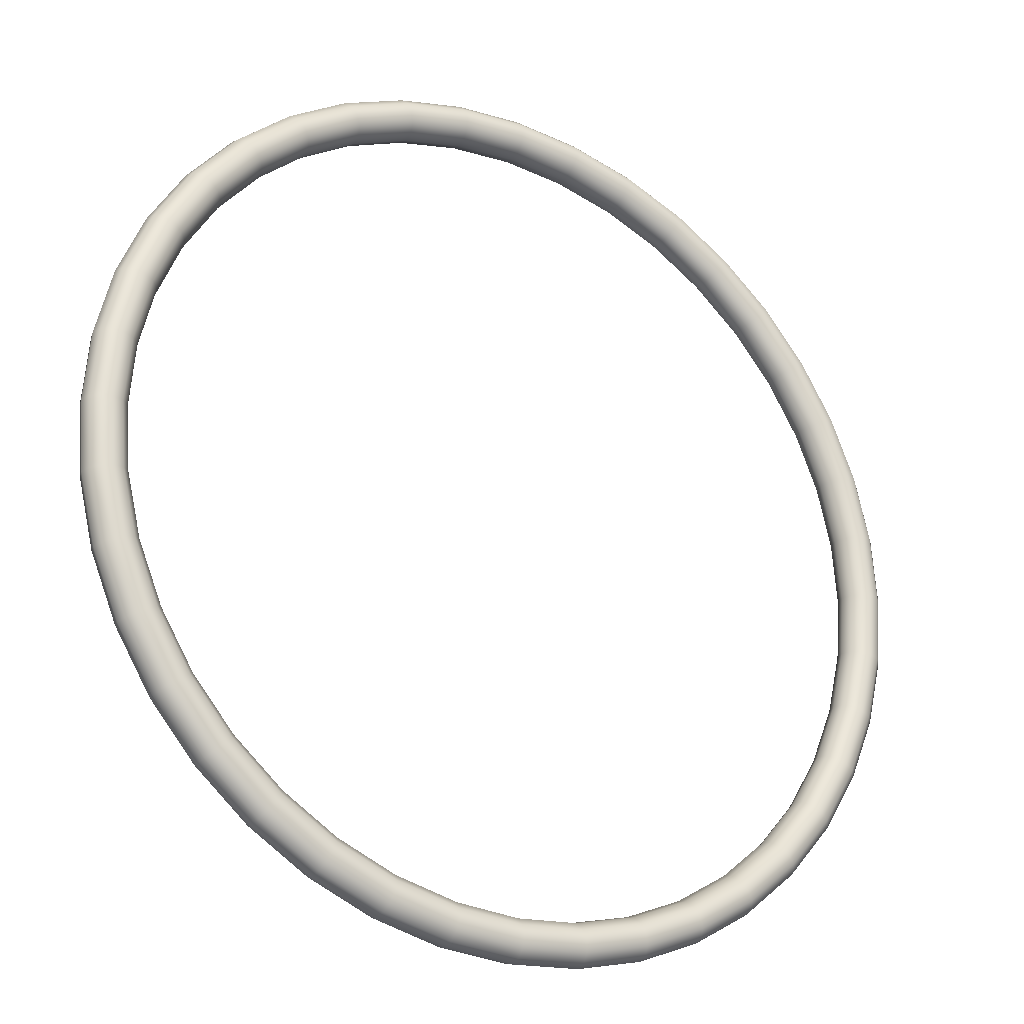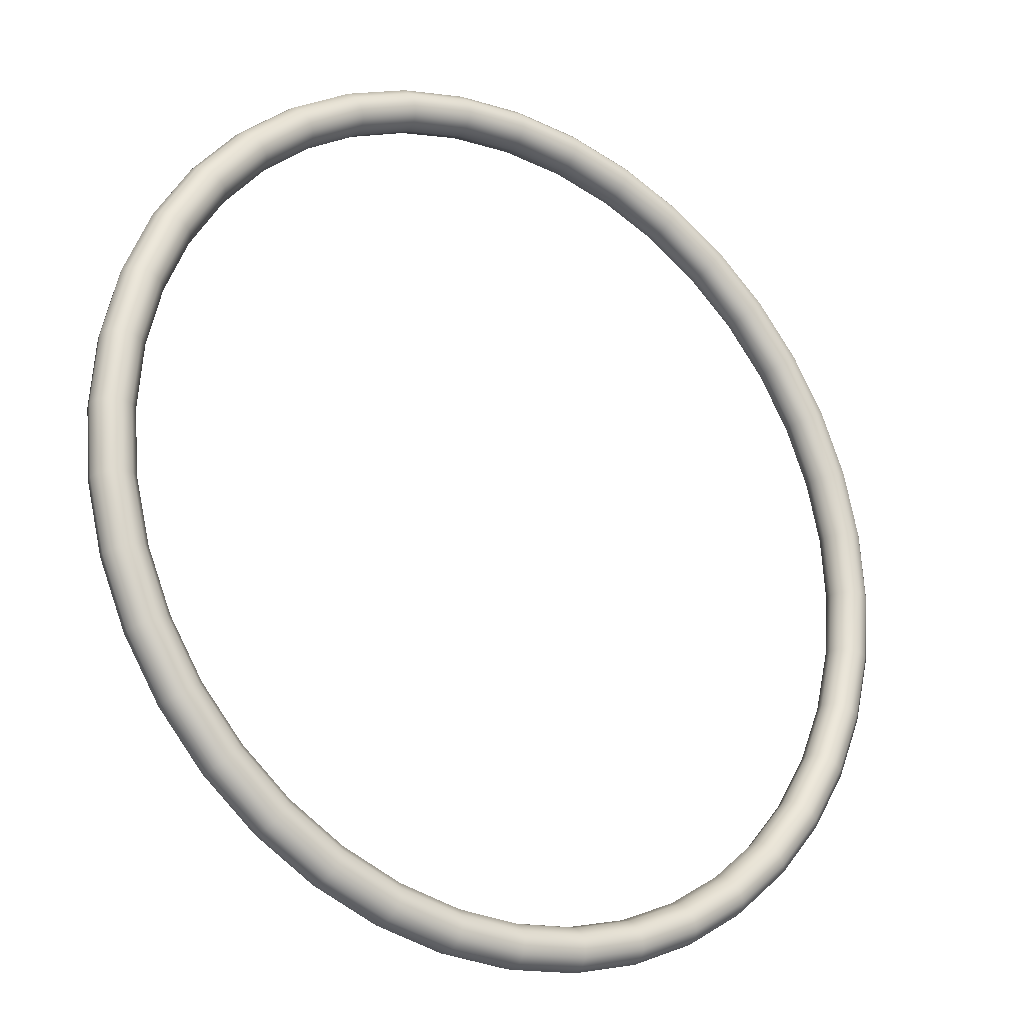
<metadata>
{"format":"obj","ext":"obj","renderer":"f3d","projection":"perspective","resolution":1024,"background":"white","views":[{"elev":-25.3,"azim":-31.5,"up":"+Y"},{"elev":-22.7,"azim":-34.0,"up":"+Y"}]}
</metadata>
<code>
v  -0 42 0
v  -0 41.73 1
v  6.528 41.22 1
v  6.57 41.48 0
v  -0 41 1.732
v  6.414 40.5 1.732
v  -0 40 2
v  6.257 39.51 2
v  -0 39 1.732
v  6.101 38.52 1.732
v  -0 38.27 1
v  5.986 37.8 1
v  -0 38 0
v  5.944 37.53 0
v  -0 38.27 -1
v  5.986 37.8 -1
v  -0 39 -1.732
v  6.101 38.52 -1.732
v  -0 40 -2
v  6.257 39.51 -2
v  -0 41 -1.732
v  6.414 40.5 -1.732
v  -0 41.73 -1
v  6.528 41.22 -1
v  12.9 39.69 1
v  12.98 39.94 0
v  12.67 38.99 1.732
v  12.36 38.04 2
v  12.05 37.09 1.732
v  11.83 36.4 1
v  11.74 36.14 0
v  11.83 36.4 -1
v  12.05 37.09 -1.732
v  12.36 38.04 -2
v  12.67 38.99 -1.732
v  12.9 39.69 -1
v  18.95 37.18 1
v  19.07 37.42 0
v  18.61 36.53 1.732
v  18.16 35.64 2
v  17.71 34.75 1.732
v  17.37 34.1 1
v  17.25 33.86 0
v  17.37 34.1 -1
v  17.71 34.75 -1.732
v  18.16 35.64 -2
v  18.61 36.53 -1.732
v  18.95 37.18 -1
v  24.53 33.76 1
v  24.69 33.98 0
v  24.1 33.17 1.732
v  23.51 32.36 2
v  22.92 31.55 1.732
v  22.49 30.96 1
v  22.34 30.74 0
v  22.49 30.96 -1
v  22.92 31.55 -1.732
v  23.51 32.36 -2
v  24.1 33.17 -1.732
v  24.53 33.76 -1
v  29.51 29.51 1
v  29.7 29.7 0
v  28.99 28.99 1.732
v  28.28 28.28 2
v  27.58 27.58 1.732
v  27.06 27.06 1
v  26.87 26.87 0
v  27.06 27.06 -1
v  27.58 27.58 -1.732
v  28.28 28.28 -2
v  28.99 28.99 -1.732
v  29.51 29.51 -1
v  33.76 24.53 1
v  33.98 24.69 0
v  33.17 24.1 1.732
v  32.36 23.51 2
v  31.55 22.92 1.732
v  30.96 22.49 1
v  30.74 22.34 0
v  30.96 22.49 -1
v  31.55 22.92 -1.732
v  32.36 23.51 -2
v  33.17 24.1 -1.732
v  33.76 24.53 -1
v  37.18 18.95 1
v  37.42 19.07 0
v  36.53 18.61 1.732
v  35.64 18.16 2
v  34.75 17.71 1.732
v  34.1 17.37 1
v  33.86 17.25 0
v  34.1 17.37 -1
v  34.75 17.71 -1.732
v  35.64 18.16 -2
v  36.53 18.61 -1.732
v  37.18 18.95 -1
v  39.69 12.9 1
v  39.94 12.98 0
v  38.99 12.67 1.732
v  38.04 12.36 2
v  37.09 12.05 1.732
v  36.4 11.83 1
v  36.14 11.74 0
v  36.4 11.83 -1
v  37.09 12.05 -1.732
v  38.04 12.36 -2
v  38.99 12.67 -1.732
v  39.69 12.9 -1
v  41.22 6.528 1
v  41.48 6.57 0
v  40.5 6.414 1.732
v  39.51 6.257 2
v  38.52 6.101 1.732
v  37.8 5.986 1
v  37.53 5.944 0
v  37.8 5.986 -1
v  38.52 6.101 -1.732
v  39.51 6.257 -2
v  40.5 6.414 -1.732
v  41.22 6.528 -1
v  41.73 -0 1
v  42 -0 -0
v  41 -0 1.732
v  40 -0 2
v  39 -0 1.732
v  38.27 -0 1
v  38 -0 0
v  38.27 -0 -1
v  39 -0 -1.732
v  40 -0 -2
v  41 -0 -1.732
v  41.73 -0 -1
v  41.22 -6.528 1
v  41.48 -6.57 -0
v  40.5 -6.414 1.732
v  39.51 -6.257 2
v  38.52 -6.101 1.732
v  37.8 -5.986 1
v  37.53 -5.944 0
v  37.8 -5.986 -1
v  38.52 -6.101 -1.732
v  39.51 -6.257 -2
v  40.5 -6.414 -1.732
v  41.22 -6.528 -1
v  39.69 -12.9 1
v  39.94 -12.98 -0
v  38.99 -12.67 1.732
v  38.04 -12.36 2
v  37.09 -12.05 1.732
v  36.4 -11.83 1
v  36.14 -11.74 -0
v  36.4 -11.83 -1
v  37.09 -12.05 -1.732
v  38.04 -12.36 -2
v  38.99 -12.67 -1.732
v  39.69 -12.9 -1
v  37.18 -18.95 1
v  37.42 -19.07 -0
v  36.53 -18.61 1.732
v  35.64 -18.16 2
v  34.75 -17.71 1.732
v  34.1 -17.37 1
v  33.86 -17.25 -0
v  34.1 -17.37 -1
v  34.75 -17.71 -1.732
v  35.64 -18.16 -2
v  36.53 -18.61 -1.732
v  37.18 -18.95 -1
v  33.76 -24.53 1
v  33.98 -24.69 -0
v  33.17 -24.1 1.732
v  32.36 -23.51 2
v  31.55 -22.92 1.732
v  30.96 -22.49 1
v  30.74 -22.34 -0
v  30.96 -22.49 -1
v  31.55 -22.92 -1.732
v  32.36 -23.51 -2
v  33.17 -24.1 -1.732
v  33.76 -24.53 -1
v  29.51 -29.51 1
v  29.7 -29.7 -0
v  28.99 -28.99 1.732
v  28.28 -28.28 2
v  27.58 -27.58 1.732
v  27.06 -27.06 1
v  26.87 -26.87 -0
v  27.06 -27.06 -1
v  27.58 -27.58 -1.732
v  28.28 -28.28 -2
v  28.99 -28.99 -1.732
v  29.51 -29.51 -1
v  24.53 -33.76 1
v  24.69 -33.98 -0
v  24.1 -33.17 1.732
v  23.51 -32.36 2
v  22.92 -31.55 1.732
v  22.49 -30.96 1
v  22.34 -30.74 -0
v  22.49 -30.96 -1
v  22.92 -31.55 -1.732
v  23.51 -32.36 -2
v  24.1 -33.17 -1.732
v  24.53 -33.76 -1
v  18.95 -37.18 1
v  19.07 -37.42 -0
v  18.61 -36.53 1.732
v  18.16 -35.64 2
v  17.71 -34.75 1.732
v  17.37 -34.1 1
v  17.25 -33.86 -0
v  17.37 -34.1 -1
v  17.71 -34.75 -1.732
v  18.16 -35.64 -2
v  18.61 -36.53 -1.732
v  18.95 -37.18 -1
v  12.9 -39.69 1
v  12.98 -39.94 -0
v  12.67 -38.99 1.732
v  12.36 -38.04 2
v  12.05 -37.09 1.732
v  11.83 -36.4 1
v  11.74 -36.14 -0
v  11.83 -36.4 -1
v  12.05 -37.09 -1.732
v  12.36 -38.04 -2
v  12.67 -38.99 -1.732
v  12.9 -39.69 -1
v  6.528 -41.22 1
v  6.57 -41.48 -0
v  6.414 -40.5 1.732
v  6.257 -39.51 2
v  6.101 -38.52 1.732
v  5.986 -37.8 1
v  5.944 -37.53 -0
v  5.986 -37.8 -1
v  6.101 -38.52 -1.732
v  6.257 -39.51 -2
v  6.414 -40.5 -1.732
v  6.528 -41.22 -1
v  -0 -41.73 1
v  -0 -42 -0
v  -0 -41 1.732
v  -0 -40 2
v  -0 -39 1.732
v  -0 -38.27 1
v  -0 -38 -0
v  -0 -38.27 -1
v  -0 -39 -1.732
v  -0 -40 -2
v  -0 -41 -1.732
v  -0 -41.73 -1
v  -6.528 -41.22 1
v  -6.57 -41.48 -0
v  -6.414 -40.5 1.732
v  -6.257 -39.51 2
v  -6.101 -38.52 1.732
v  -5.986 -37.8 1
v  -5.944 -37.53 -0
v  -5.986 -37.8 -1
v  -6.101 -38.52 -1.732
v  -6.257 -39.51 -2
v  -6.414 -40.5 -1.732
v  -6.528 -41.22 -1
v  -12.9 -39.69 1
v  -12.98 -39.94 -0
v  -12.67 -38.99 1.732
v  -12.36 -38.04 2
v  -12.05 -37.09 1.732
v  -11.83 -36.4 1
v  -11.74 -36.14 -0
v  -11.83 -36.4 -1
v  -12.05 -37.09 -1.732
v  -12.36 -38.04 -2
v  -12.67 -38.99 -1.732
v  -12.9 -39.69 -1
v  -18.95 -37.18 1
v  -19.07 -37.42 -0
v  -18.61 -36.53 1.732
v  -18.16 -35.64 2
v  -17.71 -34.75 1.732
v  -17.37 -34.1 1
v  -17.25 -33.86 -0
v  -17.37 -34.1 -1
v  -17.71 -34.75 -1.732
v  -18.16 -35.64 -2
v  -18.61 -36.53 -1.732
v  -18.95 -37.18 -1
v  -24.53 -33.76 1
v  -24.69 -33.98 -0
v  -24.1 -33.17 1.732
v  -23.51 -32.36 2
v  -22.92 -31.55 1.732
v  -22.49 -30.96 1
v  -22.34 -30.74 -0
v  -22.49 -30.96 -1
v  -22.92 -31.55 -1.732
v  -23.51 -32.36 -2
v  -24.1 -33.17 -1.732
v  -24.53 -33.76 -1
v  -29.51 -29.51 1
v  -29.7 -29.7 -0
v  -28.99 -28.99 1.732
v  -28.28 -28.28 2
v  -27.58 -27.58 1.732
v  -27.06 -27.06 1
v  -26.87 -26.87 -0
v  -27.06 -27.06 -1
v  -27.58 -27.58 -1.732
v  -28.28 -28.28 -2
v  -28.99 -28.99 -1.732
v  -29.51 -29.51 -1
v  -33.76 -24.53 1
v  -33.98 -24.69 -0
v  -33.17 -24.1 1.732
v  -32.36 -23.51 2
v  -31.55 -22.92 1.732
v  -30.96 -22.49 1
v  -30.74 -22.34 -0
v  -30.96 -22.49 -1
v  -31.55 -22.92 -1.732
v  -32.36 -23.51 -2
v  -33.17 -24.1 -1.732
v  -33.76 -24.53 -1
v  -37.18 -18.95 1
v  -37.42 -19.07 -0
v  -36.53 -18.61 1.732
v  -35.64 -18.16 2
v  -34.75 -17.71 1.732
v  -34.1 -17.37 1
v  -33.86 -17.25 -0
v  -34.1 -17.37 -1
v  -34.75 -17.71 -1.732
v  -35.64 -18.16 -2
v  -36.53 -18.61 -1.732
v  -37.18 -18.95 -1
v  -39.69 -12.9 1
v  -39.94 -12.98 -0
v  -38.99 -12.67 1.732
v  -38.04 -12.36 2
v  -37.09 -12.05 1.732
v  -36.4 -11.83 1
v  -36.14 -11.74 -0
v  -36.4 -11.83 -1
v  -37.09 -12.05 -1.732
v  -38.04 -12.36 -2
v  -38.99 -12.67 -1.732
v  -39.69 -12.9 -1
v  -41.22 -6.528 1
v  -41.48 -6.57 -0
v  -40.5 -6.414 1.732
v  -39.51 -6.257 2
v  -38.52 -6.101 1.732
v  -37.8 -5.986 1
v  -37.53 -5.944 0
v  -37.8 -5.986 -1
v  -38.52 -6.101 -1.732
v  -39.51 -6.257 -2
v  -40.5 -6.414 -1.732
v  -41.22 -6.528 -1
v  -41.73 0 1
v  -42 0 0
v  -41 0 1.732
v  -40 0 2
v  -39 0 1.732
v  -38.27 0 1
v  -38 0 0
v  -38.27 0 -1
v  -39 0 -1.732
v  -40 0 -2
v  -41 0 -1.732
v  -41.73 0 -1
v  -41.22 6.528 1
v  -41.48 6.57 0
v  -40.5 6.414 1.732
v  -39.51 6.257 2
v  -38.52 6.101 1.732
v  -37.8 5.987 1
v  -37.53 5.944 0
v  -37.8 5.987 -1
v  -38.52 6.101 -1.732
v  -39.51 6.257 -2
v  -40.5 6.414 -1.732
v  -41.22 6.528 -1
v  -39.69 12.9 1
v  -39.94 12.98 0
v  -38.99 12.67 1.732
v  -38.04 12.36 2
v  -37.09 12.05 1.732
v  -36.4 11.83 1
v  -36.14 11.74 0
v  -36.4 11.83 -1
v  -37.09 12.05 -1.732
v  -38.04 12.36 -2
v  -38.99 12.67 -1.732
v  -39.69 12.9 -1
v  -37.18 18.95 1
v  -37.42 19.07 0
v  -36.53 18.61 1.732
v  -35.64 18.16 2
v  -34.75 17.71 1.732
v  -34.1 17.37 1
v  -33.86 17.25 0
v  -34.1 17.37 -1
v  -34.75 17.71 -1.732
v  -35.64 18.16 -2
v  -36.53 18.61 -1.732
v  -37.18 18.95 -1
v  -33.76 24.53 1
v  -33.98 24.69 0
v  -33.17 24.1 1.732
v  -32.36 23.51 2
v  -31.55 22.92 1.732
v  -30.96 22.49 1
v  -30.74 22.34 0
v  -30.96 22.49 -1
v  -31.55 22.92 -1.732
v  -32.36 23.51 -2
v  -33.17 24.1 -1.732
v  -33.76 24.53 -1
v  -29.51 29.51 1
v  -29.7 29.7 0
v  -28.99 28.99 1.732
v  -28.28 28.28 2
v  -27.58 27.58 1.732
v  -27.06 27.06 1
v  -26.87 26.87 0
v  -27.06 27.06 -1
v  -27.58 27.58 -1.732
v  -28.28 28.28 -2
v  -28.99 28.99 -1.732
v  -29.51 29.51 -1
v  -24.53 33.76 1
v  -24.69 33.98 0
v  -24.1 33.17 1.732
v  -23.51 32.36 2
v  -22.92 31.55 1.732
v  -22.49 30.96 1
v  -22.34 30.74 0
v  -22.49 30.96 -1
v  -22.92 31.55 -1.732
v  -23.51 32.36 -2
v  -24.1 33.17 -1.732
v  -24.53 33.76 -1
v  -18.95 37.18 1
v  -19.07 37.42 0
v  -18.61 36.53 1.732
v  -18.16 35.64 2
v  -17.71 34.75 1.732
v  -17.37 34.1 1
v  -17.25 33.86 0
v  -17.37 34.1 -1
v  -17.71 34.75 -1.732
v  -18.16 35.64 -2
v  -18.61 36.53 -1.732
v  -18.95 37.18 -1
v  -12.9 39.69 1
v  -12.98 39.94 0
v  -12.67 38.99 1.732
v  -12.36 38.04 2
v  -12.05 37.09 1.732
v  -11.83 36.4 1
v  -11.74 36.14 0
v  -11.83 36.4 -1
v  -12.05 37.09 -1.732
v  -12.36 38.04 -2
v  -12.67 38.99 -1.732
v  -12.9 39.69 -1
v  -6.528 41.22 1
v  -6.57 41.48 0
v  -6.414 40.5 1.732
v  -6.257 39.51 2
v  -6.101 38.52 1.732
v  -5.986 37.8 1
v  -5.944 37.53 0
v  -5.986 37.8 -1
v  -6.101 38.52 -1.732
v  -6.257 39.51 -2
v  -6.414 40.5 -1.732
v  -6.528 41.22 -1
g Torus001
f 1 2 3 4
f 2 5 6 3
f 5 7 8 6
f 7 9 10 8
f 9 11 12 10
f 11 13 14 12
f 13 15 16 14
f 15 17 18 16
f 17 19 20 18
f 19 21 22 20
f 21 23 24 22
f 23 1 4 24
f 4 3 25 26
f 3 6 27 25
f 6 8 28 27
f 8 10 29 28
f 10 12 30 29
f 12 14 31 30
f 14 16 32 31
f 16 18 33 32
f 18 20 34 33
f 20 22 35 34
f 22 24 36 35
f 24 4 26 36
f 26 25 37 38
f 25 27 39 37
f 27 28 40 39
f 28 29 41 40
f 29 30 42 41
f 30 31 43 42
f 31 32 44 43
f 32 33 45 44
f 33 34 46 45
f 34 35 47 46
f 35 36 48 47
f 36 26 38 48
f 38 37 49 50
f 37 39 51 49
f 39 40 52 51
f 40 41 53 52
f 41 42 54 53
f 42 43 55 54
f 43 44 56 55
f 44 45 57 56
f 45 46 58 57
f 46 47 59 58
f 47 48 60 59
f 48 38 50 60
f 50 49 61 62
f 49 51 63 61
f 51 52 64 63
f 52 53 65 64
f 53 54 66 65
f 54 55 67 66
f 55 56 68 67
f 56 57 69 68
f 57 58 70 69
f 58 59 71 70
f 59 60 72 71
f 60 50 62 72
f 62 61 73 74
f 61 63 75 73
f 63 64 76 75
f 64 65 77 76
f 65 66 78 77
f 66 67 79 78
f 67 68 80 79
f 68 69 81 80
f 69 70 82 81
f 70 71 83 82
f 71 72 84 83
f 72 62 74 84
f 74 73 85 86
f 73 75 87 85
f 75 76 88 87
f 76 77 89 88
f 77 78 90 89
f 78 79 91 90
f 79 80 92 91
f 80 81 93 92
f 81 82 94 93
f 82 83 95 94
f 83 84 96 95
f 84 74 86 96
f 86 85 97 98
f 85 87 99 97
f 87 88 100 99
f 88 89 101 100
f 89 90 102 101
f 90 91 103 102
f 91 92 104 103
f 92 93 105 104
f 93 94 106 105
f 94 95 107 106
f 95 96 108 107
f 96 86 98 108
f 98 97 109 110
f 97 99 111 109
f 99 100 112 111
f 100 101 113 112
f 101 102 114 113
f 102 103 115 114
f 103 104 116 115
f 104 105 117 116
f 105 106 118 117
f 106 107 119 118
f 107 108 120 119
f 108 98 110 120
f 110 109 121 122
f 109 111 123 121
f 111 112 124 123
f 112 113 125 124
f 113 114 126 125
f 114 115 127 126
f 115 116 128 127
f 116 117 129 128
f 117 118 130 129
f 118 119 131 130
f 119 120 132 131
f 120 110 122 132
f 122 121 133 134
f 121 123 135 133
f 123 124 136 135
f 124 125 137 136
f 125 126 138 137
f 126 127 139 138
f 127 128 140 139
f 128 129 141 140
f 129 130 142 141
f 130 131 143 142
f 131 132 144 143
f 132 122 134 144
f 134 133 145 146
f 133 135 147 145
f 135 136 148 147
f 136 137 149 148
f 137 138 150 149
f 138 139 151 150
f 139 140 152 151
f 140 141 153 152
f 141 142 154 153
f 142 143 155 154
f 143 144 156 155
f 144 134 146 156
f 146 145 157 158
f 145 147 159 157
f 147 148 160 159
f 148 149 161 160
f 149 150 162 161
f 150 151 163 162
f 151 152 164 163
f 152 153 165 164
f 153 154 166 165
f 154 155 167 166
f 155 156 168 167
f 156 146 158 168
f 158 157 169 170
f 157 159 171 169
f 159 160 172 171
f 160 161 173 172
f 161 162 174 173
f 162 163 175 174
f 163 164 176 175
f 164 165 177 176
f 165 166 178 177
f 166 167 179 178
f 167 168 180 179
f 168 158 170 180
f 170 169 181 182
f 169 171 183 181
f 171 172 184 183
f 172 173 185 184
f 173 174 186 185
f 174 175 187 186
f 175 176 188 187
f 176 177 189 188
f 177 178 190 189
f 178 179 191 190
f 179 180 192 191
f 180 170 182 192
f 182 181 193 194
f 181 183 195 193
f 183 184 196 195
f 184 185 197 196
f 185 186 198 197
f 186 187 199 198
f 187 188 200 199
f 188 189 201 200
f 189 190 202 201
f 190 191 203 202
f 191 192 204 203
f 192 182 194 204
f 194 193 205 206
f 193 195 207 205
f 195 196 208 207
f 196 197 209 208
f 197 198 210 209
f 198 199 211 210
f 199 200 212 211
f 200 201 213 212
f 201 202 214 213
f 202 203 215 214
f 203 204 216 215
f 204 194 206 216
f 206 205 217 218
f 205 207 219 217
f 207 208 220 219
f 208 209 221 220
f 209 210 222 221
f 210 211 223 222
f 211 212 224 223
f 212 213 225 224
f 213 214 226 225
f 214 215 227 226
f 215 216 228 227
f 216 206 218 228
f 218 217 229 230
f 217 219 231 229
f 219 220 232 231
f 220 221 233 232
f 221 222 234 233
f 222 223 235 234
f 223 224 236 235
f 224 225 237 236
f 225 226 238 237
f 226 227 239 238
f 227 228 240 239
f 228 218 230 240
f 230 229 241 242
f 229 231 243 241
f 231 232 244 243
f 232 233 245 244
f 233 234 246 245
f 234 235 247 246
f 235 236 248 247
f 236 237 249 248
f 237 238 250 249
f 238 239 251 250
f 239 240 252 251
f 240 230 242 252
f 242 241 253 254
f 241 243 255 253
f 243 244 256 255
f 244 245 257 256
f 245 246 258 257
f 246 247 259 258
f 247 248 260 259
f 248 249 261 260
f 249 250 262 261
f 250 251 263 262
f 251 252 264 263
f 252 242 254 264
f 254 253 265 266
f 253 255 267 265
f 255 256 268 267
f 256 257 269 268
f 257 258 270 269
f 258 259 271 270
f 259 260 272 271
f 260 261 273 272
f 261 262 274 273
f 262 263 275 274
f 263 264 276 275
f 264 254 266 276
f 266 265 277 278
f 265 267 279 277
f 267 268 280 279
f 268 269 281 280
f 269 270 282 281
f 270 271 283 282
f 271 272 284 283
f 272 273 285 284
f 273 274 286 285
f 274 275 287 286
f 275 276 288 287
f 276 266 278 288
f 278 277 289 290
f 277 279 291 289
f 279 280 292 291
f 280 281 293 292
f 281 282 294 293
f 282 283 295 294
f 283 284 296 295
f 284 285 297 296
f 285 286 298 297
f 286 287 299 298
f 287 288 300 299
f 288 278 290 300
f 290 289 301 302
f 289 291 303 301
f 291 292 304 303
f 292 293 305 304
f 293 294 306 305
f 294 295 307 306
f 295 296 308 307
f 296 297 309 308
f 297 298 310 309
f 298 299 311 310
f 299 300 312 311
f 300 290 302 312
f 302 301 313 314
f 301 303 315 313
f 303 304 316 315
f 304 305 317 316
f 305 306 318 317
f 306 307 319 318
f 307 308 320 319
f 308 309 321 320
f 309 310 322 321
f 310 311 323 322
f 311 312 324 323
f 312 302 314 324
f 314 313 325 326
f 313 315 327 325
f 315 316 328 327
f 316 317 329 328
f 317 318 330 329
f 318 319 331 330
f 319 320 332 331
f 320 321 333 332
f 321 322 334 333
f 322 323 335 334
f 323 324 336 335
f 324 314 326 336
f 326 325 337 338
f 325 327 339 337
f 327 328 340 339
f 328 329 341 340
f 329 330 342 341
f 330 331 343 342
f 331 332 344 343
f 332 333 345 344
f 333 334 346 345
f 334 335 347 346
f 335 336 348 347
f 336 326 338 348
f 338 337 349 350
f 337 339 351 349
f 339 340 352 351
f 340 341 353 352
f 341 342 354 353
f 342 343 355 354
f 343 344 356 355
f 344 345 357 356
f 345 346 358 357
f 346 347 359 358
f 347 348 360 359
f 348 338 350 360
f 350 349 361 362
f 349 351 363 361
f 351 352 364 363
f 352 353 365 364
f 353 354 366 365
f 354 355 367 366
f 355 356 368 367
f 356 357 369 368
f 357 358 370 369
f 358 359 371 370
f 359 360 372 371
f 360 350 362 372
f 362 361 373 374
f 361 363 375 373
f 363 364 376 375
f 364 365 377 376
f 365 366 378 377
f 366 367 379 378
f 367 368 380 379
f 368 369 381 380
f 369 370 382 381
f 370 371 383 382
f 371 372 384 383
f 372 362 374 384
f 374 373 385 386
f 373 375 387 385
f 375 376 388 387
f 376 377 389 388
f 377 378 390 389
f 378 379 391 390
f 379 380 392 391
f 380 381 393 392
f 381 382 394 393
f 382 383 395 394
f 383 384 396 395
f 384 374 386 396
f 386 385 397 398
f 385 387 399 397
f 387 388 400 399
f 388 389 401 400
f 389 390 402 401
f 390 391 403 402
f 391 392 404 403
f 392 393 405 404
f 393 394 406 405
f 394 395 407 406
f 395 396 408 407
f 396 386 398 408
f 398 397 409 410
f 397 399 411 409
f 399 400 412 411
f 400 401 413 412
f 401 402 414 413
f 402 403 415 414
f 403 404 416 415
f 404 405 417 416
f 405 406 418 417
f 406 407 419 418
f 407 408 420 419
f 408 398 410 420
f 410 409 421 422
f 409 411 423 421
f 411 412 424 423
f 412 413 425 424
f 413 414 426 425
f 414 415 427 426
f 415 416 428 427
f 416 417 429 428
f 417 418 430 429
f 418 419 431 430
f 419 420 432 431
f 420 410 422 432
f 422 421 433 434
f 421 423 435 433
f 423 424 436 435
f 424 425 437 436
f 425 426 438 437
f 426 427 439 438
f 427 428 440 439
f 428 429 441 440
f 429 430 442 441
f 430 431 443 442
f 431 432 444 443
f 432 422 434 444
f 434 433 445 446
f 433 435 447 445
f 435 436 448 447
f 436 437 449 448
f 437 438 450 449
f 438 439 451 450
f 439 440 452 451
f 440 441 453 452
f 441 442 454 453
f 442 443 455 454
f 443 444 456 455
f 444 434 446 456
f 446 445 457 458
f 445 447 459 457
f 447 448 460 459
f 448 449 461 460
f 449 450 462 461
f 450 451 463 462
f 451 452 464 463
f 452 453 465 464
f 453 454 466 465
f 454 455 467 466
f 455 456 468 467
f 456 446 458 468
f 458 457 469 470
f 457 459 471 469
f 459 460 472 471
f 460 461 473 472
f 461 462 474 473
f 462 463 475 474
f 463 464 476 475
f 464 465 477 476
f 465 466 478 477
f 466 467 479 478
f 467 468 480 479
f 468 458 470 480
f 470 469 2 1
f 469 471 5 2
f 471 472 7 5
f 472 473 9 7
f 473 474 11 9
f 474 475 13 11
f 475 476 15 13
f 476 477 17 15
f 477 478 19 17
f 478 479 21 19
f 479 480 23 21
f 480 470 1 23

</code>
